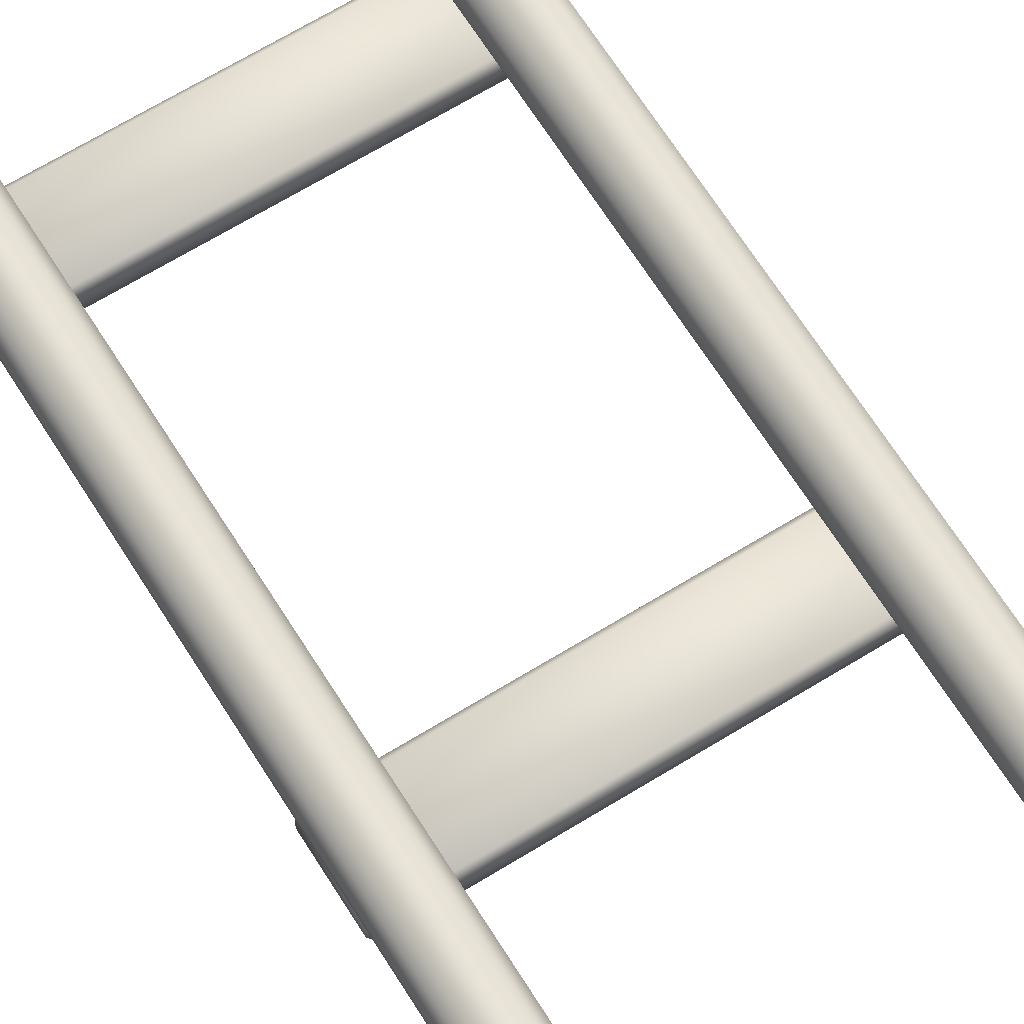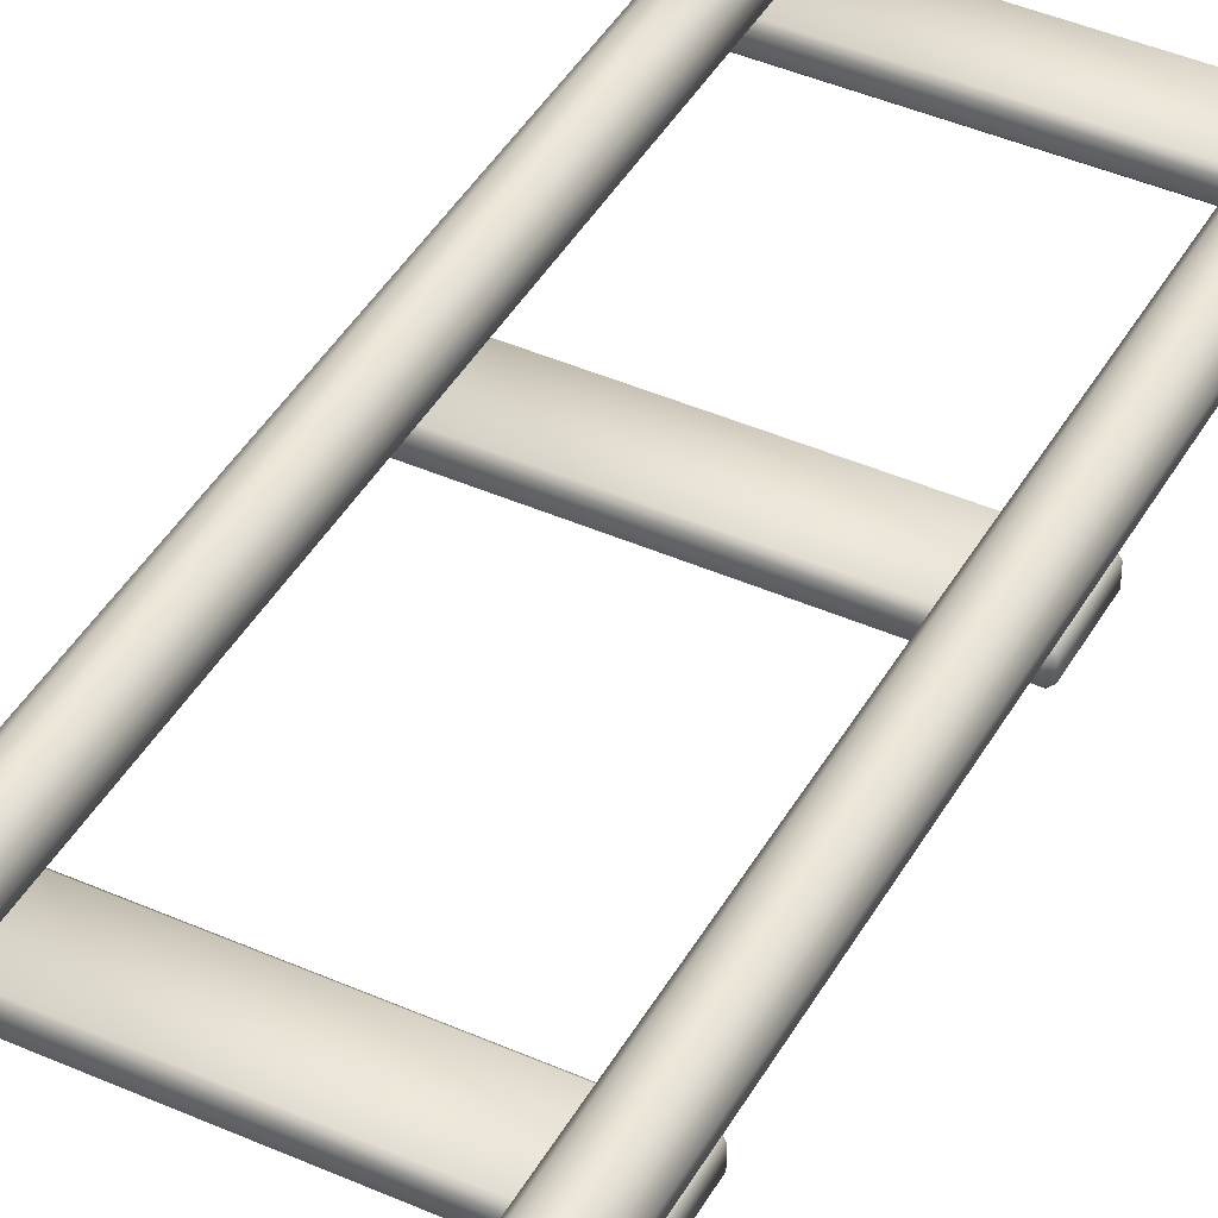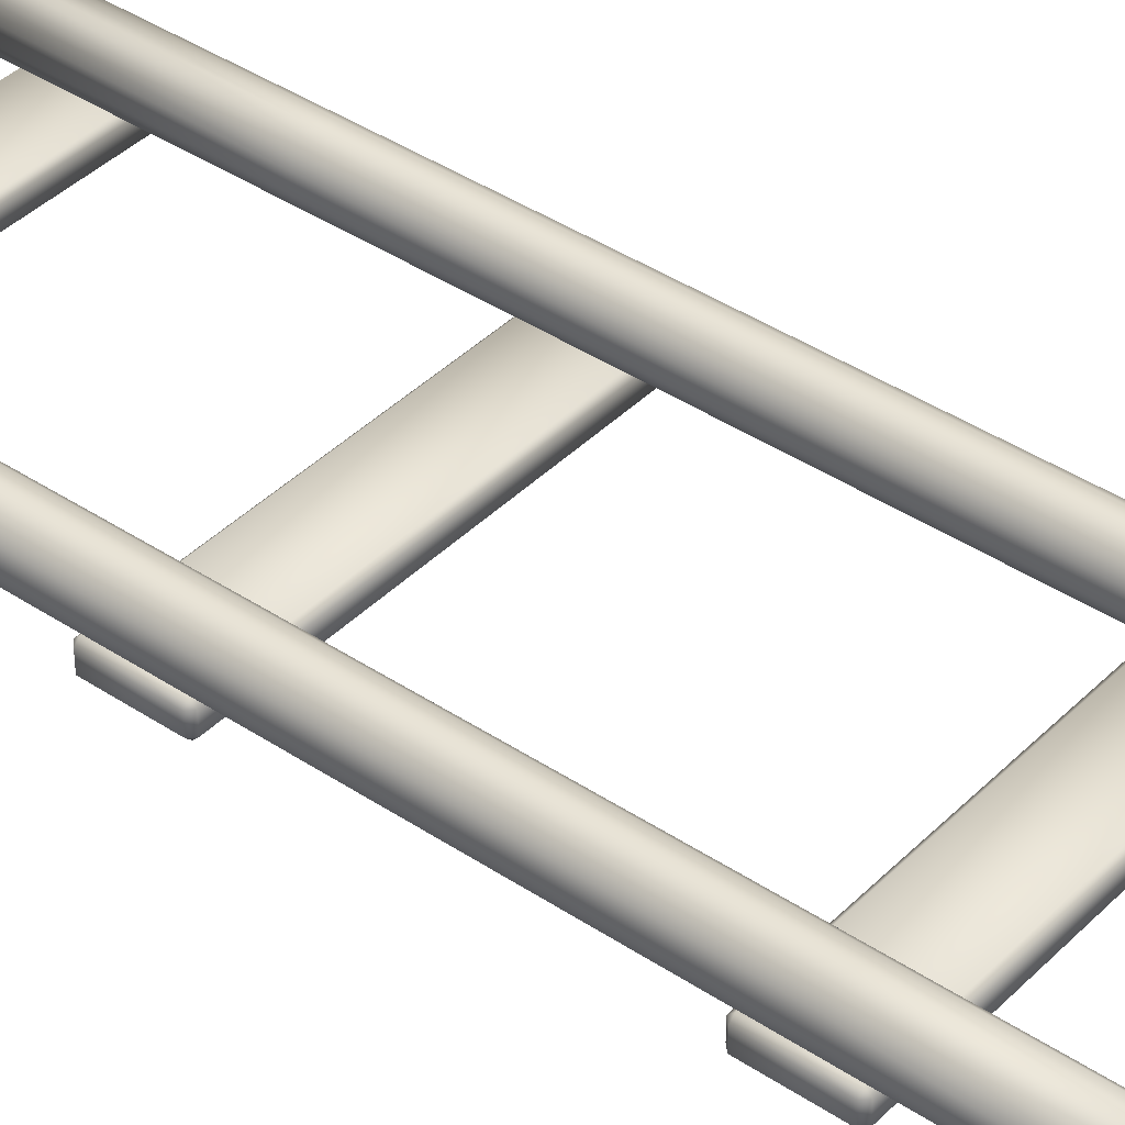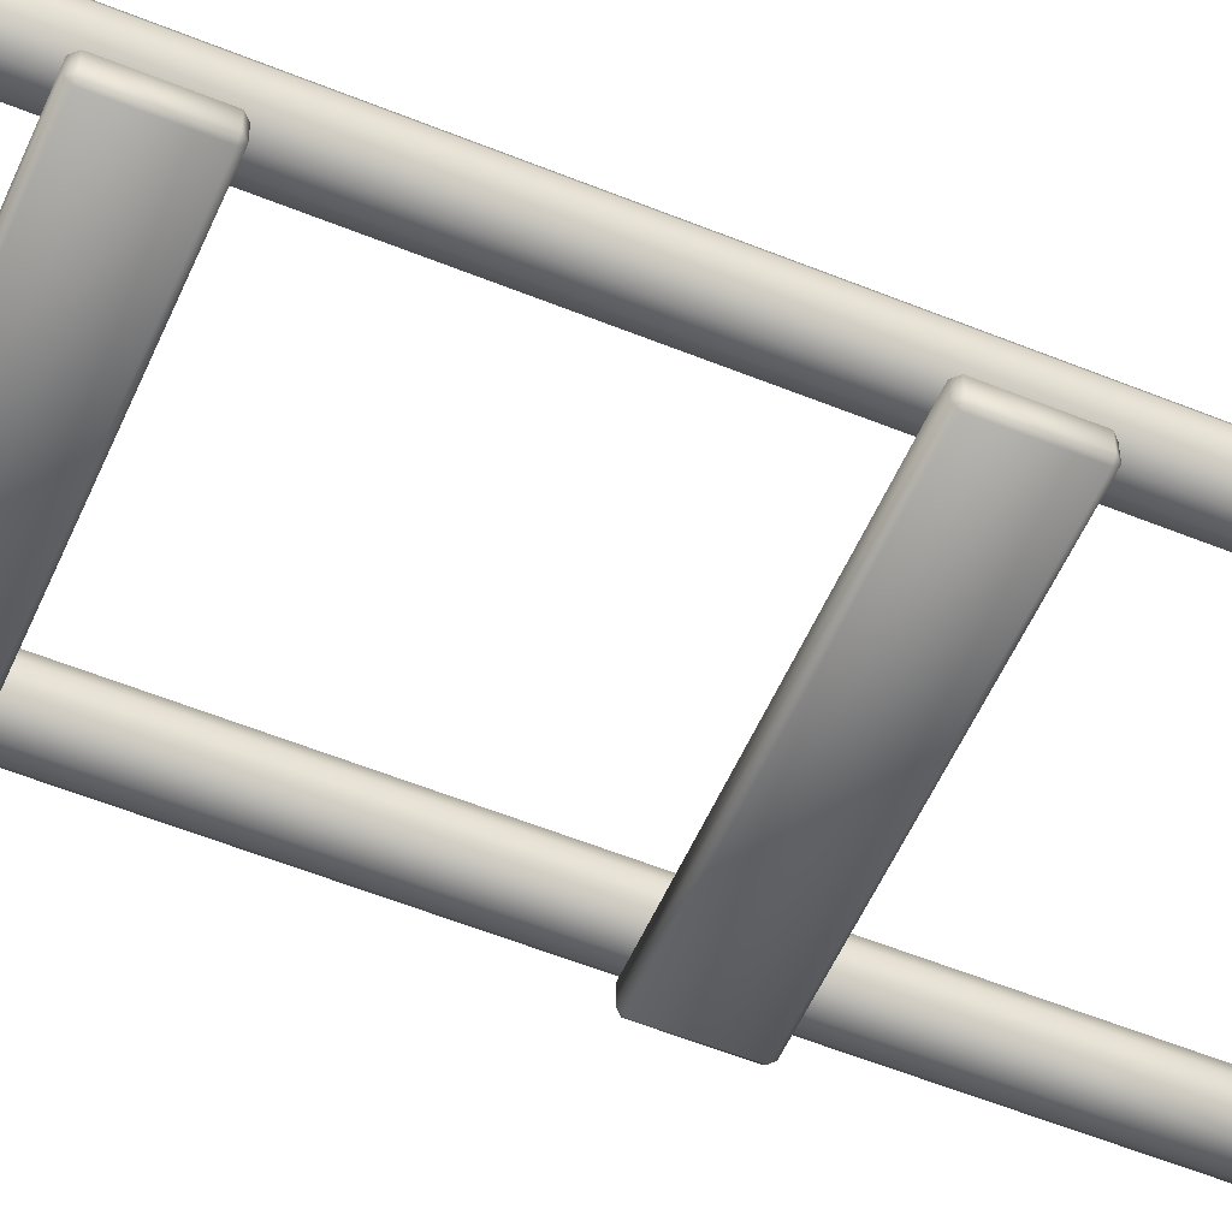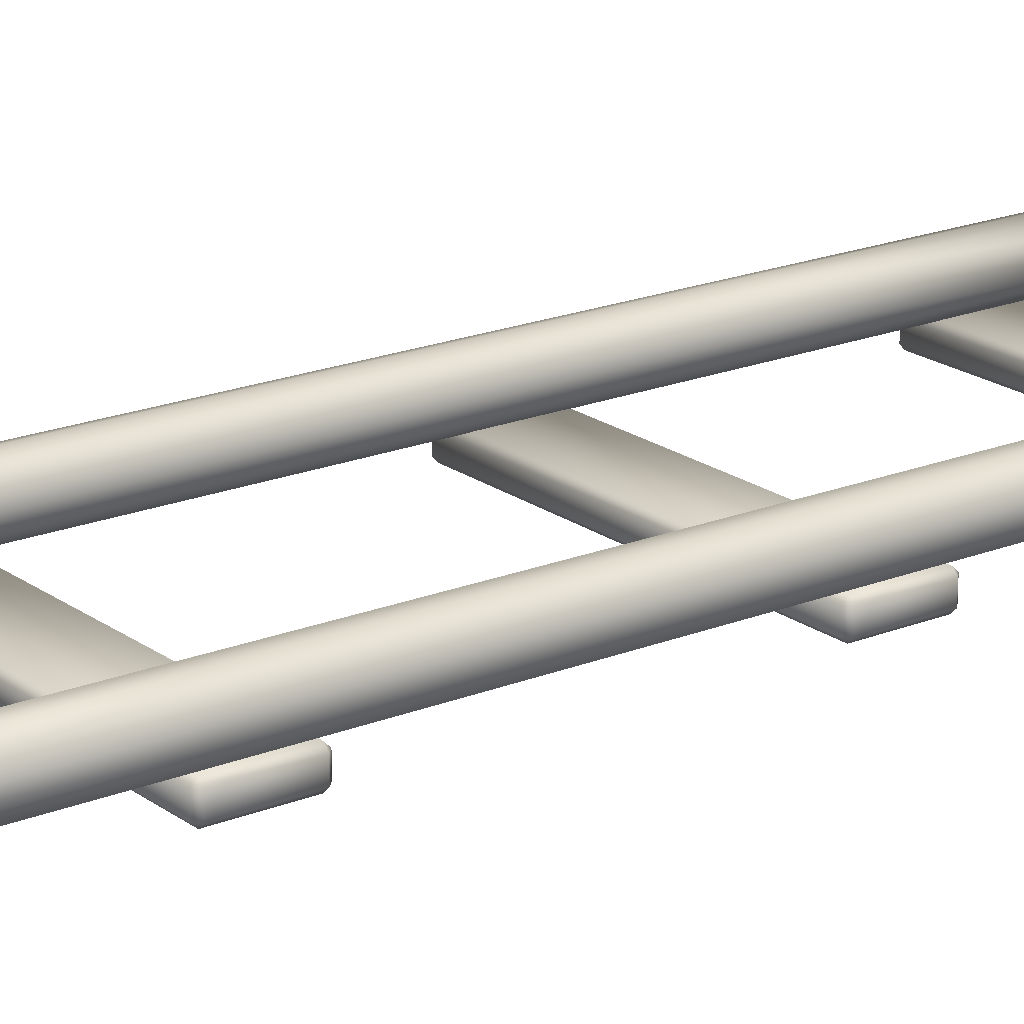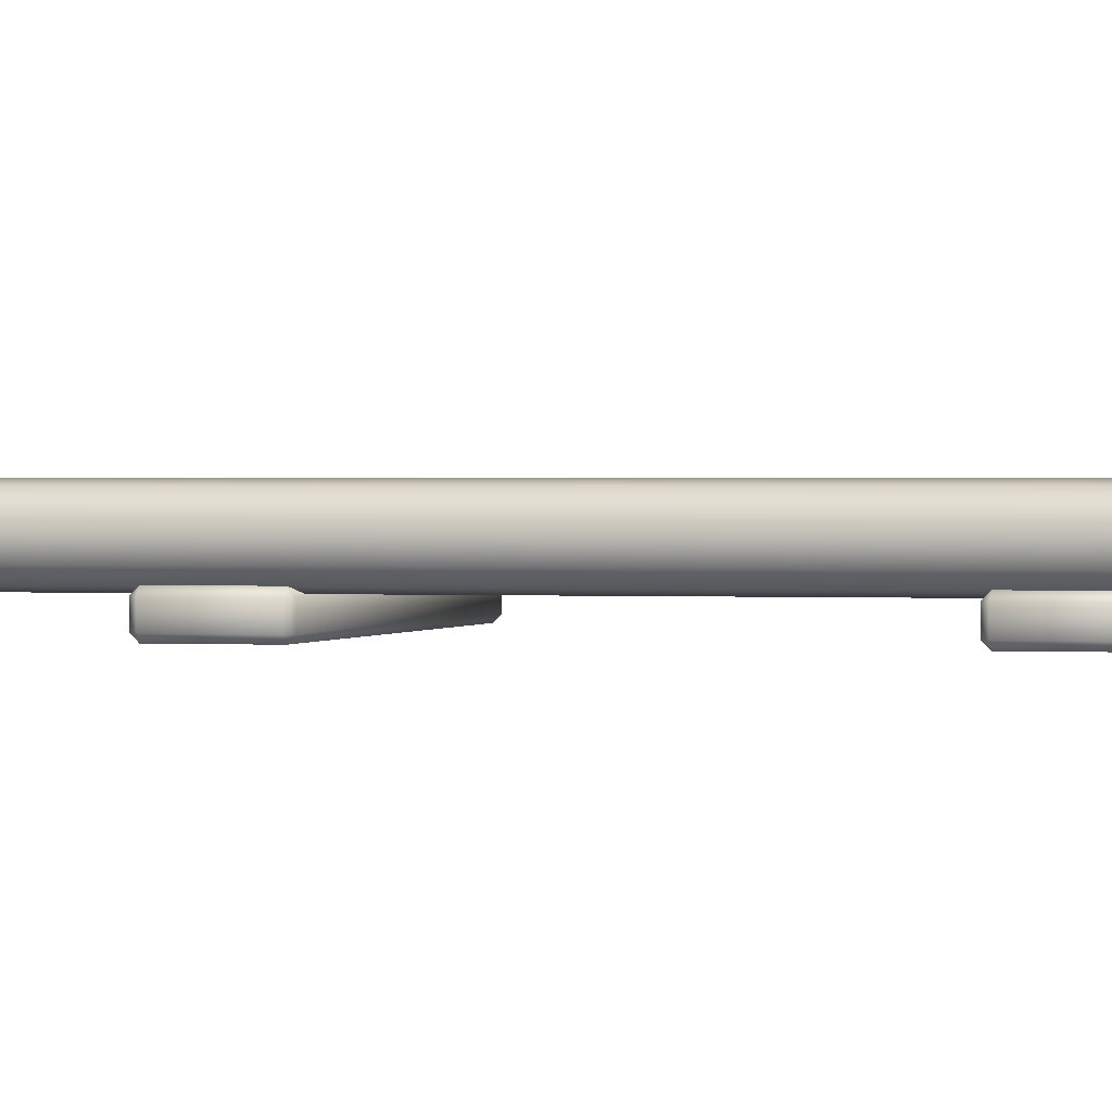
<metadata>
{"format":"obj","ext":"obj","renderer":"f3d","projection":"perspective","resolution":1024,"background":"white","views":[{"elev":65.8,"azim":148.1,"up":"+Z"},{"elev":42.9,"azim":27.7,"up":"+Z"},{"elev":40.1,"azim":-50.5,"up":"+Z"},{"elev":-55.1,"azim":66.7,"up":"+Z"},{"elev":19.6,"azim":53.1,"up":"+Z"},{"elev":0.9,"azim":-75.3,"up":"+Z"}]}
</metadata>
<code>
g default
v 6.763 -0.7282 0.6468
v 6.984 -0.7282 0.1789
v 6.941 -0.7282 -0.337
v 6.647 -0.7282 -0.7626
v 6.179 -0.7282 -0.9839
v 5.663 -0.7282 -0.9415
v 5.237 -0.7282 -0.6468
v 5.016 -0.7282 -0.1789
v 5.059 -0.7282 0.337
v 5.353 -0.7282 0.7626
v 5.821 -0.7282 0.9839
v 6.337 -0.7282 0.9415
v 6.763 44.27 0.6468
v 6.984 44.27 0.1789
v 6.941 44.27 -0.337
v 6.647 44.27 -0.7626
v 6.179 44.27 -0.9839
v 5.663 44.27 -0.9415
v 5.237 44.27 -0.6468
v 5.016 44.27 -0.1789
v 5.059 44.27 0.337
v 5.353 44.27 0.7626
v 5.821 44.27 0.9839
v 6.337 44.27 0.9415
v 6.169 44.27 0.4707
v 6 44.27 1e-06
v 5.831 44.27 -0.4707
v 6 -0.7282 1e-06
v 5.831 -0.7282 -0.4707
v 6.169 -0.7282 0.4707
v 6.984 33.02 0.1789
v 6.763 33.02 0.6468
v 6.337 33.02 0.9415
v 5.821 33.02 0.9839
v 5.353 33.02 0.7626
v 5.059 33.02 0.337
v 5.016 33.02 -0.1789
v 5.237 33.02 -0.6468
v 5.663 33.02 -0.9415
v 6.179 33.02 -0.9839
v 6.647 33.02 -0.7626
v 6.941 33.02 -0.337
v 6.984 21.77 0.1789
v 6.763 21.77 0.6468
v 6.337 21.77 0.9415
v 5.821 21.77 0.9839
v 5.353 21.77 0.7626
v 5.059 21.77 0.337
v 5.016 21.77 -0.1789
v 5.237 21.77 -0.6468
v 5.663 21.77 -0.9415
v 6.179 21.77 -0.9839
v 6.647 21.77 -0.7626
v 6.941 21.77 -0.337
v 6.984 10.52 0.1789
v 6.763 10.52 0.6468
v 6.337 10.52 0.9415
v 5.821 10.52 0.9839
v 5.353 10.52 0.7626
v 5.059 10.52 0.337
v 5.016 10.52 -0.1789
v 5.237 10.52 -0.6468
v 5.663 10.52 -0.9415
v 6.179 10.52 -0.9839
v 6.647 10.52 -0.7626
v 6.941 10.52 -0.337
v -5.134 -0.3157 -0.5
v -5.5 -0.3157 -0.866
v -6 -0.3157 -1
v -6.5 -0.3157 -0.866
v -6.866 -0.3157 -0.5
v -7 -0.3157 0
v -6.866 -0.3157 0.5
v -6.5 -0.3157 0.866
v -6 -0.3157 1
v -5.5 -0.3157 0.866
v -5.134 -0.3157 0.5
v -5 -0.3157 0
v -5.134 44.68 -0.5
v -5.5 44.68 -0.866
v -6 44.68 -1
v -6.5 44.68 -0.866
v -6.866 44.68 -0.5
v -7 44.68 0
v -6.866 44.68 0.5
v -6.5 44.68 0.866
v -6 44.68 1
v -5.5 44.68 0.866
v -5.134 44.68 0.5
v -5 44.68 0
v -5.5 44.68 -0
v -6 44.68 -0
v -6.5 44.68 -1e-06
v -6 -0.3157 0
v -6.5 -0.3157 0
v -5.5 -0.3157 0
v -5.5 33.43 -0.866
v -5.134 33.43 -0.5
v -5 33.43 0
v -5.134 33.43 0.5
v -5.5 33.43 0.866
v -6 33.43 1
v -6.5 33.43 0.866
v -6.866 33.43 0.5
v -7 33.43 0
v -6.866 33.43 -0.5
v -6.5 33.43 -0.866
v -6 33.43 -1
v -5.5 22.18 -0.866
v -5.134 22.18 -0.5
v -5 22.18 0
v -5.134 22.18 0.5
v -5.5 22.18 0.866
v -6 22.18 1
v -6.5 22.18 0.866
v -6.866 22.18 0.5
v -7 22.18 0
v -6.866 22.18 -0.5
v -6.5 22.18 -0.866
v -6 22.18 -1
v -5.5 10.93 -0.866
v -5.134 10.93 -0.5
v -5 10.93 0
v -5.134 10.93 0.5
v -5.5 10.93 0.866
v -6 10.93 1
v -6.5 10.93 0.866
v -6.866 10.93 0.5
v -7 10.93 0
v -6.866 10.93 -0.5
v -6.5 10.93 -0.866
v -6 10.93 -1
v -6.804 27.64 -1.032
v -6.624 27.64 -0.8521
v -6.624 27.82 -1.032
v 6.641 27.64 -0.8521
v 6.821 27.64 -1.032
v 6.641 27.82 -1.032
v -6.624 27.64 -1.852
v -6.804 27.64 -1.672
v -6.624 27.82 -1.672
v 6.821 27.64 -1.672
v 6.641 27.64 -1.852
v 6.641 27.82 -1.672
v -6.624 24.82 -1.672
v -6.804 25 -1.672
v -6.624 25 -1.852
v 6.821 25 -1.672
v 6.641 24.82 -1.672
v 6.641 25 -1.852
v -6.624 25 -0.8521
v -6.804 25 -1.032
v -6.624 24.82 -1.032
v 6.821 25 -1.032
v 6.641 25 -0.8521
v 6.641 24.82 -1.032
v 6.804 10.2 -1.032
v 6.624 10.2 -0.8521
v 6.624 10.02 -1.032
v -6.641 10.2 -0.8521
v -6.821 10.2 -1.032
v -6.641 10.02 -1.032
v 6.624 10.2 -1.852
v 6.804 10.2 -1.672
v 6.624 10.02 -1.672
v -6.821 10.2 -1.672
v -6.641 10.2 -1.852
v -6.641 10.02 -1.672
v 6.624 13.02 -1.672
v 6.804 12.84 -1.672
v 6.624 12.84 -1.852
v -6.821 12.84 -1.672
v -6.641 13.02 -1.672
v -6.641 12.84 -1.852
v 6.624 12.84 -0.8521
v 6.804 12.84 -1.032
v 6.624 13.02 -1.032
v -6.821 12.84 -1.032
v -6.641 12.84 -0.8521
v -6.641 13.02 -1.032
v -6.804 38.18 -1.672
v -6.624 38.18 -1.852
v -6.624 38 -1.672
v 6.641 38.18 -1.852
v 6.821 38.18 -1.672
v 6.641 38 -1.672
v -6.624 38.18 -0.8521
v -6.804 38.18 -1.032
v -6.624 38 -1.032
v 6.821 38.18 -1.032
v 6.641 38.18 -0.8521
v 6.641 38 -1.032
v -6.624 41 -1.032
v -6.804 40.82 -1.032
v -6.624 40.82 -0.8521
v 6.821 40.82 -1.032
v 6.641 41 -1.032
v 6.641 40.82 -0.8521
v -6.624 40.82 -1.852
v -6.804 40.82 -1.672
v -6.624 41 -1.672
v 6.821 40.82 -1.672
v 6.641 40.82 -1.852
v 6.641 41 -1.672
g polySurface3
f 23 24 25 22
f 22 25 26 21
f 26 27 20 21
f 17 18 27 16
f 64 65 4 5
f 63 64 5 6
f 62 63 6 7
f 61 62 7 8
f 27 18 19 20
f 4 29 6 5
f 29 8 7 6
f 55 56 1 2
f 58 59 10 11
f 57 58 11 12
f 56 57 12 1
f 25 24 13 14
f 26 25 14 15
f 16 27 26 15
f 2 3 66 55
f 3 4 65 66
f 8 9 60 61
f 9 10 59 60
f 10 30 12 11
f 28 3 2 30
f 28 9 8 29
f 28 29 4 3
f 30 2 1 12
f 30 10 9 28
f 14 13 32 31
f 13 24 33 32
f 24 23 34 33
f 23 22 35 34
f 36 35 22 21
f 37 36 21 20
f 20 19 38 37
f 19 18 39 38
f 18 17 40 39
f 17 16 41 40
f 42 41 16 15
f 31 42 15 14
f 31 32 44 43
f 32 33 45 44
f 33 34 46 45
f 34 35 47 46
f 48 47 35 36
f 49 48 36 37
f 37 38 50 49
f 38 39 51 50
f 39 40 52 51
f 40 41 53 52
f 54 53 41 42
f 43 54 42 31
f 43 44 56 55
f 44 45 57 56
f 45 46 58 57
f 46 47 59 58
f 60 59 47 48
f 61 60 48 49
f 49 50 62 61
f 50 51 63 62
f 51 52 64 63
f 52 53 65 64
f 66 65 53 54
f 55 66 54 43
f 89 90 91 88
f 88 91 92 87
f 92 93 86 87
f 83 84 93 82
f 130 131 70 71
f 129 130 71 72
f 128 129 72 73
f 127 128 73 74
f 93 84 85 86
f 70 95 72 71
f 95 74 73 72
f 121 122 67 68
f 124 125 76 77
f 123 124 77 78
f 122 123 78 67
f 91 90 79 80
f 92 91 80 81
f 82 93 92 81
f 68 69 132 121
f 69 70 131 132
f 74 75 126 127
f 75 76 125 126
f 76 96 78 77
f 94 69 68 96
f 94 75 74 95
f 94 95 70 69
f 96 68 67 78
f 96 76 75 94
f 80 79 98 97
f 79 90 99 98
f 90 89 100 99
f 89 88 101 100
f 102 101 88 87
f 103 102 87 86
f 86 85 104 103
f 85 84 105 104
f 84 83 106 105
f 83 82 107 106
f 108 107 82 81
f 97 108 81 80
f 97 98 110 109
f 98 99 111 110
f 99 100 112 111
f 100 101 113 112
f 114 113 101 102
f 115 114 102 103
f 103 104 116 115
f 104 105 117 116
f 105 106 118 117
f 106 107 119 118
f 120 119 107 108
f 109 120 108 97
f 109 110 122 121
f 110 111 123 122
f 111 112 124 123
f 112 113 125 124
f 126 125 113 114
f 127 126 114 115
f 115 116 128 127
f 116 117 129 128
f 117 118 130 129
f 118 119 131 130
f 132 131 119 120
f 121 132 120 109
f 151 155 136 134
f 138 144 141 135
f 140 146 152 133
f 154 148 142 137
f 143 150 147 139
f 149 156 153 145
f 134 133 152 151
f 135 134 136 138
f 133 135 141 140
f 137 136 155 154
f 138 137 142 144
f 140 139 147 146
f 139 141 144 143
f 143 142 148 150
f 146 145 153 152
f 145 147 150 149
f 149 148 154 156
f 151 153 156 155
f 133 134 135
f 136 137 138
f 139 140 141
f 142 143 144
f 145 146 147
f 148 149 150
f 151 152 153
f 154 155 156
f 175 179 160 158
f 162 168 165 159
f 164 170 176 157
f 178 172 166 161
f 167 174 171 163
f 173 180 177 169
f 158 157 176 175
f 159 158 160 162
f 157 159 165 164
f 161 160 179 178
f 162 161 166 168
f 164 163 171 170
f 163 165 168 167
f 167 166 172 174
f 170 169 177 176
f 169 171 174 173
f 173 172 178 180
f 175 177 180 179
f 157 158 159
f 160 161 162
f 163 164 165
f 166 167 168
f 169 170 171
f 172 173 174
f 175 176 177
f 178 179 180
f 199 203 184 182
f 186 192 189 183
f 188 194 200 181
f 202 196 190 185
f 191 198 195 187
f 197 204 201 193
f 182 181 200 199
f 183 182 184 186
f 181 183 189 188
f 185 184 203 202
f 186 185 190 192
f 188 187 195 194
f 187 189 192 191
f 191 190 196 198
f 194 193 201 200
f 193 195 198 197
f 197 196 202 204
f 199 201 204 203
f 181 182 183
f 184 185 186
f 187 188 189
f 190 191 192
f 193 194 195
f 196 197 198
f 199 200 201
f 202 203 204

</code>
